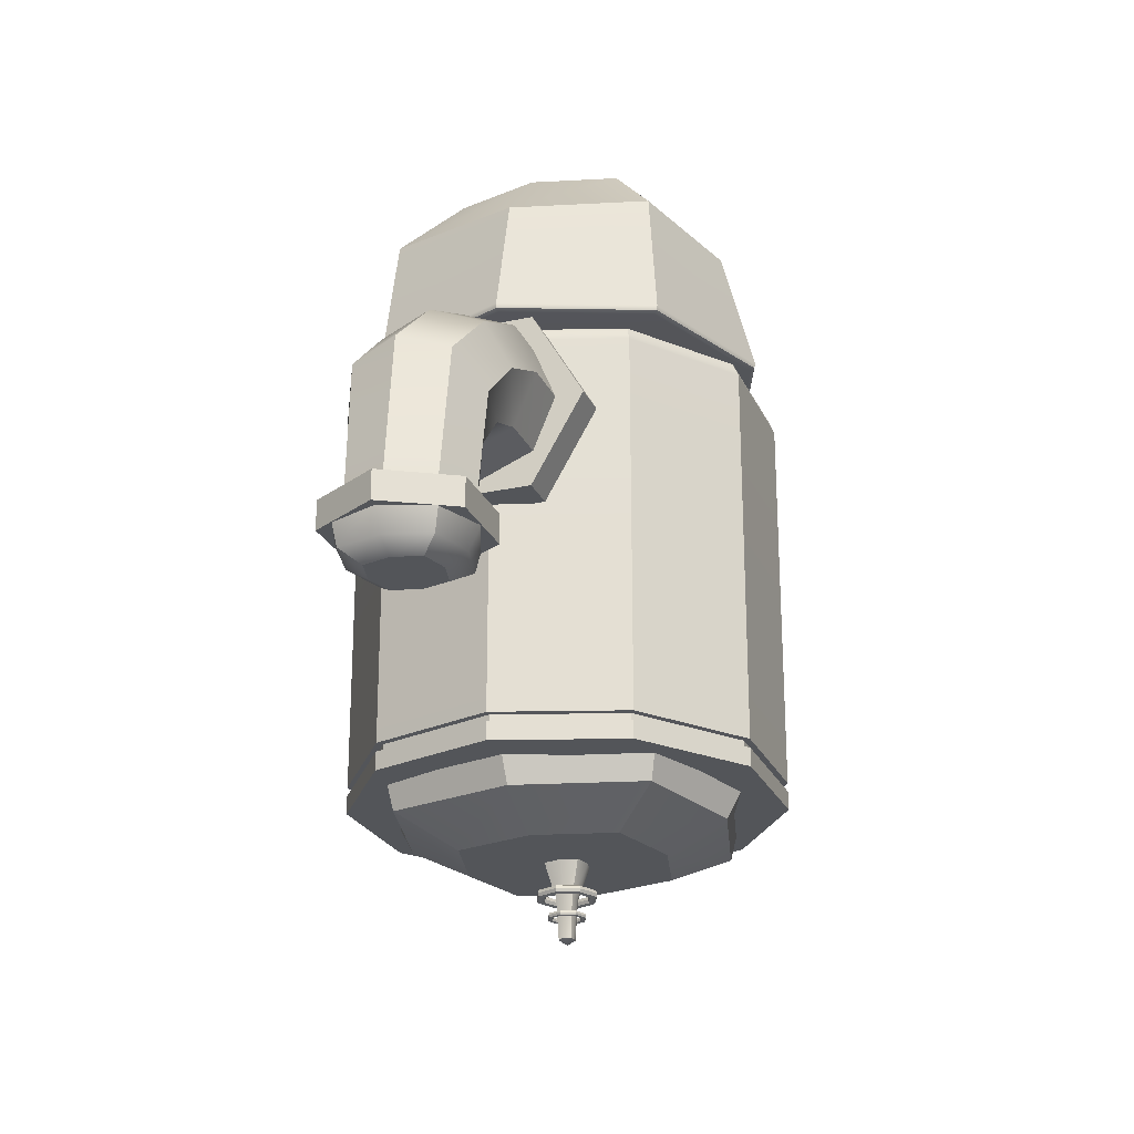
<metadata>
{"format":"obj","ext":"obj","renderer":"f3d","projection":"perspective","resolution":1024,"background":"white","views":[{"elev":-24.1,"azim":109.8,"up":"+Y"}]}
</metadata>
<code>
g default
v 0.8651 0.6736 -0.6285
v 0.3304 0.6736 -1.017
v -0.3304 0.6736 -1.017
v -0.8651 0.6736 -0.6285
v -1.069 0.6736 0
v -0.8651 0.6736 0.6285
v -0.3304 0.6736 1.017
v 0.3304 0.6736 1.017
v 0.8651 0.6736 0.6285
v 1.069 0.6736 0
v 0 0.6736 0
v 0 2.812 0
v 0.8397 2.782 -0.6101
v 0.8651 2.71 -0.6285
v 0.7786 2.812 -0.5657
v 0.3207 2.782 -0.9872
v 0.3304 2.71 -1.017
v 0.2974 2.812 -0.9153
v -0.3207 2.782 -0.9872
v -0.3304 2.71 -1.017
v -0.2974 2.812 -0.9153
v -0.8397 2.782 -0.6101
v -0.8651 2.71 -0.6285
v -0.7786 2.812 -0.5657
v -1.038 2.782 0
v -1.069 2.71 0
v -0.9624 2.812 0
v -0.8397 2.782 0.6101
v -0.8651 2.71 0.6285
v -0.7786 2.812 0.5657
v -0.3207 2.782 0.9872
v -0.3304 2.71 1.017
v -0.2974 2.812 0.9153
v 0.3207 2.782 0.9872
v 0.3304 2.71 1.017
v 0.2974 2.812 0.9153
v 0.8397 2.782 0.6101
v 0.8651 2.71 0.6285
v 0.7786 2.812 0.5657
v 1.038 2.782 -0
v 1.069 2.71 0
v 0.9624 2.812 -0
v -0.3304 0.7652 1.017
v -0.8651 0.7652 0.6285
v -1.069 0.7652 0
v -0.8651 0.7652 -0.6285
v -0.3304 0.7652 -1.017
v 0.3304 0.7652 -1.017
v 0.8651 0.7652 -0.6285
v 1.069 0.7652 0
v 0.8651 0.7652 0.6285
v 0.3304 0.7652 1.017
v -0.3304 0.8085 1.017
v -0.8651 0.8085 0.6285
v -1.069 0.8085 0
v -0.8651 0.8085 -0.6285
v -0.3304 0.8085 -1.017
v 0.3304 0.8085 -1.017
v 0.8651 0.8085 -0.6285
v 1.069 0.8085 0
v 0.8651 0.8085 0.6285
v 0.3304 0.8085 1.017
v -0.3195 0.766 0.9833
v -0.8365 0.766 0.6077
v -0.3195 0.8078 0.9833
v -0.8365 0.8078 0.6077
v -1.034 0.766 0
v -1.034 0.8078 0
v -0.8365 0.766 -0.6077
v -0.8365 0.8078 -0.6077
v -0.3195 0.766 -0.9833
v -0.3195 0.8078 -0.9833
v 0.3195 0.766 -0.9833
v 0.3195 0.8078 -0.9833
v 0.8365 0.766 -0.6077
v 0.8365 0.8078 -0.6077
v 1.034 0.766 -0
v 1.034 0.8078 -0
v 0.8365 0.766 0.6077
v 0.8365 0.8078 0.6077
v 0.3195 0.766 0.9833
v 0.3195 0.8078 0.9833
v -0.6741 3.588 0.6741
v 0 3.588 0.8514
v 0.6741 3.588 0.6741
v -0.424 3.929 0.424
v 0 3.929 0.535
v 0.424 3.929 0.424
v -0.535 3.929 0
v 0 3.929 0
v 0.535 3.929 0
v -0.424 3.929 -0.424
v 0 3.929 -0.535
v 0.424 3.929 -0.424
v -0.6741 3.588 -0.6741
v 0 3.588 -0.8514
v 0.6741 3.588 -0.6741
v 0 2.914 0
v 0.8514 3.588 0
v -0.8514 3.588 0
v -0.7246 2.924 0.7246
v -0.7079 2.914 0.7079
v -0.7294 2.947 0.7294
v 0 2.924 1.01
v 0 2.947 1.017
v 0 2.914 0.9867
v 0.7246 2.924 0.7246
v 0.7294 2.947 0.7294
v 0.7079 2.914 0.7079
v -0.7246 2.924 -0.7246
v -0.7294 2.947 -0.7294
v -0.7079 2.914 -0.7079
v 0 2.924 -1.01
v 0 2.947 -1.017
v 0 2.914 -0.9867
v 0.7246 2.924 -0.7246
v 0.7079 2.914 -0.7079
v 0.7294 2.947 -0.7294
v -1.01 2.924 0
v -0.9867 2.914 0
v -1.017 2.947 0
v 1.01 2.924 0
v 0.9867 2.914 0
v 1.017 2.947 0
v 0.1824 2.453 -0.316
v -0.1824 2.453 -0.316
v -0.3649 2.453 -0
v -0.1824 2.453 0.316
v 0.1824 2.453 0.316
v 0.3649 2.453 0
v 0.1824 3.372 -0.316
v -0.1824 3.372 -0.316
v -0.3649 3.372 -0
v -0.1824 3.372 0.316
v 0.1824 3.372 0.316
v 0.3649 3.372 0
v 1.01 2.723 -0.2553
v 1.01 2.723 0.2553
v 1.01 2.281 0.5106
v 1.01 1.839 0.2553
v 1.01 1.839 -0.2553
v 1.01 2.281 -0.5106
v 1.195 2.723 -0.2553
v 1.195 2.723 0.2553
v 1.195 2.281 0.5106
v 1.195 1.839 0.2553
v 1.195 1.839 -0.2553
v 1.195 2.281 -0.5106
v 1.01 2.281 -0
v 1.195 2.281 0
v -1.196 2.723 -0.2553
v -1.196 2.723 0.2553
v -1.196 2.281 0.5106
v -1.196 1.839 0.2553
v -1.196 1.839 -0.2553
v -1.196 2.281 -0.5106
v -1.01 2.723 -0.2553
v -1.01 2.723 0.2553
v -1.01 2.281 0.5106
v -1.01 1.839 0.2553
v -1.01 1.839 -0.2553
v -1.01 2.281 -0.5106
v -1.196 2.281 -0
v -1.01 2.281 0
v 1.446 2.541 -0.2636
v 1.446 2.278 -0.3728
v 1.446 2.014 -0.2636
v 1.446 1.905 0
v 1.446 2.014 0.2636
v 1.446 2.278 0.3728
v 1.446 2.541 0.2636
v 1.446 2.651 0
v 1.044 2.541 -0.2636
v 0.7781 2.278 -0.3728
v 0.7781 2.014 -0.2636
v 1.044 1.905 0
v 1.044 2.014 0.2636
v 1.044 2.278 0.3728
v 1.044 2.541 0.2636
v 1.044 2.651 0
v 2.114 2.085 -0.2351
v 1.928 1.94 -0.3325
v 1.743 1.796 -0.2351
v 1.666 1.736 -0
v 1.743 1.796 0.2351
v 1.928 1.94 0.3325
v 2.114 2.085 0.2351
v 2.191 2.145 -0
v 2.2 1.309 -0.2132
v 1.987 1.309 -0.3015
v 1.987 1.309 0
v 1.773 1.31 -0.2132
v 1.685 1.31 0
v 1.773 1.31 0.2132
v 1.987 1.309 0.3015
v 2.2 1.309 0.2132
v 2.288 1.309 0
v 1.698 2.173 0.3504
v 1.788 2.383 0.2478
v 1.825 2.471 -0
v 1.788 2.383 -0.2478
v 1.698 2.173 -0.3504
v 1.609 1.963 -0.2478
v 1.572 1.875 -0
v 1.609 1.963 0.2478
v 2.187 1.27 -0.3401
v 1.795 1.27 -0.3401
v 1.598 1.27 -0
v 1.795 1.27 0.3401
v 2.187 1.27 0.3401
v 2.384 1.27 0
v 2.187 1.412 -0.3401
v 1.795 1.412 -0.3401
v 1.598 1.412 -0
v 1.795 1.412 0.3401
v 2.187 1.412 0.3401
v 2.384 1.412 0
v 1.991 1.27 0
v 1.991 1.412 0
v 2.24 1.274 0.2422
v 1.998 1.274 0.3375
v 1.756 1.274 0.2422
v 2.221 1.159 0.2224
v 1.998 1.159 0.2809
v 1.776 1.159 0.2224
v 2.138 1.1 0.1399
v 1.998 1.1 0.1765
v 1.858 1.1 0.1399
v 2.175 1.1 0
v 1.998 1.1 0
v 1.822 1.1 0
v 2.138 1.1 -0.1399
v 1.998 1.1 -0.1765
v 1.858 1.1 -0.1399
v 2.221 1.159 -0.2224
v 1.998 1.159 -0.2809
v 1.776 1.159 -0.2224
v 2.24 1.274 -0.2422
v 1.998 1.274 -0.3375
v 1.756 1.274 -0.2422
v 2.336 1.274 0
v 1.998 1.274 0
v 1.661 1.274 0
v 1.717 1.159 0
v 2.279 1.159 0
v -0.635 0.5492 -0.635
v 0 0.5492 -0.802
v 0.635 0.5492 -0.635
v -0.3994 0.4031 -0.3994
v 0 0.4031 -0.5039
v 0.3994 0.4031 -0.3994
v -0.5039 0.4031 0
v 0.5039 0.4031 0
v -0.3994 0.4031 0.3994
v 0 0.4031 0.5039
v 0.3994 0.4031 0.3994
v -0.635 0.5492 0.635
v 0 0.5492 0.802
v 0.635 0.5492 0.635
v 0.802 0.5492 -0
v -0.802 0.5492 -0
v -0.6871 0.8237 -0.6871
v 0 0.8237 -0.9577
v 0.6871 0.8237 -0.6871
v -0.6871 0.8237 0.6871
v 0 0.8237 0.9577
v 0.6871 0.8237 0.6871
v -0.9577 0.8237 -0
v 0.9577 0.8237 -0
v -0.08395 0.4031 -0.08395
v 0 0.4031 -0.1059
v -0.1059 0.4031 0
v 0.08395 0.4031 -0.08395
v 0.1059 0.4031 0
v 0 0.4031 0.1059
v -0.08395 0.4031 0.08395
v 0.08395 0.4031 0.08395
v -0.03061 0.03779 -0.03061
v 0 0.03779 -0.03862
v 0 0.0113 -0
v -0.03862 0.03779 -0
v 0.03061 0.03779 -0.03061
v 0.03862 0.03779 -0
v 0 0.03779 0.03862
v -0.03061 0.03779 0.03061
v 0.03061 0.03779 0.03061
v 0 0.2358 0.05201
v 0.04122 0.2358 0.04122
v 0.05201 0.2358 -0
v 0.04122 0.2358 -0.04122
v 0 0.2358 -0.05201
v -0.04122 0.2358 -0.04122
v -0.05201 0.2358 -0
v -0.04122 0.2358 0.04122
v 0.07765 0.2488 -0.07765
v 0 0.2488 -0.1098
v -0.07765 0.2488 -0.07765
v -0.1098 0.2488 0
v -0.07765 0.2488 0.07765
v 0 0.2488 0.1098
v 0.07765 0.2488 0.07765
v 0.1098 0.2488 0
v 0.08219 0.2643 -0.08219
v 0 0.2643 -0.1162
v -0.08219 0.2643 -0.08219
v -0.1162 0.2643 0
v -0.08219 0.2643 0.08219
v 0 0.2643 0.1162
v 0.08219 0.2643 0.08219
v 0.1162 0.2643 0
v 0.09317 0.2707 -0.09317
v 0 0.2707 -0.1318
v -0.09317 0.2707 -0.09317
v -0.1318 0.2707 0
v -0.09317 0.2707 0.09317
v 0 0.2707 0.1318
v 0.09317 0.2707 0.09317
v 0.1318 0.2707 0
v 0.1042 0.2643 -0.1042
v 0 0.2643 -0.1473
v -0.1042 0.2643 -0.1042
v -0.1473 0.2643 0
v -0.1042 0.2643 0.1042
v 0 0.2643 0.1473
v 0.1042 0.2643 0.1042
v 0.1473 0.2643 0
v 0.1087 0.2488 -0.1087
v 0 0.2488 -0.1537
v -0.1087 0.2488 -0.1087
v -0.1537 0.2488 0
v -0.1087 0.2488 0.1087
v 0 0.2488 0.1537
v 0.1087 0.2488 0.1087
v 0.1537 0.2488 0
v 0.1042 0.2332 -0.1042
v 0 0.2332 -0.1473
v -0.1042 0.2332 -0.1042
v -0.1473 0.2332 0
v -0.1042 0.2332 0.1042
v 0 0.2332 0.1473
v 0.1042 0.2332 0.1042
v 0.1473 0.2332 0
v 0.09317 0.2268 -0.09317
v 0 0.2268 -0.1318
v -0.09317 0.2268 -0.09317
v -0.1318 0.2268 0
v -0.09317 0.2268 0.09317
v 0 0.2268 0.1318
v 0.09317 0.2268 0.09317
v 0.1318 0.2268 0
v 0.08219 0.2332 -0.08219
v 0 0.2332 -0.1162
v -0.08219 0.2332 -0.08219
v -0.1162 0.2332 0
v -0.08219 0.2332 0.08219
v 0 0.2332 0.1162
v 0.08219 0.2332 0.08219
v 0.1162 0.2332 0
v 0.04886 0.1478 -0.04886
v 0 0.1478 -0.06909
v -0.04886 0.1478 -0.04886
v -0.06909 0.1478 0
v -0.04886 0.1478 0.04886
v 0 0.1478 0.06909
v 0.04886 0.1478 0.04886
v 0.06909 0.1478 0
v 0.05172 0.1576 -0.05172
v 0 0.1576 -0.07314
v -0.05172 0.1576 -0.05172
v -0.07314 0.1576 0
v -0.05172 0.1576 0.05172
v 0 0.1576 0.07314
v 0.05172 0.1576 0.05172
v 0.07314 0.1576 0
v 0.05863 0.1616 -0.05863
v 0 0.1616 -0.08291
v -0.05863 0.1616 -0.05863
v -0.08291 0.1616 0
v -0.05863 0.1616 0.05863
v 0 0.1616 0.08291
v 0.05863 0.1616 0.05863
v 0.08291 0.1616 0
v 0.06554 0.1576 -0.06554
v 0 0.1576 -0.09268
v -0.06554 0.1576 -0.06554
v -0.09268 0.1576 0
v -0.06554 0.1576 0.06554
v 0 0.1576 0.09268
v 0.06554 0.1576 0.06554
v 0.09268 0.1576 0
v 0.0684 0.1478 -0.0684
v 0 0.1478 -0.09673
v -0.0684 0.1478 -0.0684
v -0.09673 0.1478 0
v -0.0684 0.1478 0.0684
v 0 0.1478 0.09673
v 0.0684 0.1478 0.0684
v 0.09673 0.1478 0
v 0.06554 0.138 -0.06554
v 0 0.138 -0.09268
v -0.06554 0.138 -0.06554
v -0.09268 0.138 0
v -0.06554 0.138 0.06554
v 0 0.138 0.09268
v 0.06554 0.138 0.06554
v 0.09268 0.138 0
v 0.05863 0.134 -0.05863
v 0 0.134 -0.08291
v -0.05863 0.134 -0.05863
v -0.08291 0.134 0
v -0.05863 0.134 0.05863
v 0 0.134 0.08291
v 0.05863 0.134 0.05863
v 0.08291 0.134 0
v 0.05172 0.138 -0.05172
v 0 0.138 -0.07314
v -0.05172 0.138 -0.05172
v -0.07314 0.138 0
v -0.05172 0.138 0.05172
v 0 0.138 0.07314
v 0.05172 0.138 0.05172
v 0.07314 0.138 0
v -1.444 2.541 -0.2636
v -1.444 2.278 -0.3728
v -1.444 2.014 -0.2636
v -1.444 1.905 0
v -1.444 2.014 0.2636
v -1.444 2.278 0.3728
v -1.444 2.541 0.2636
v -1.444 2.651 0
v -1.043 2.541 -0.2636
v -0.7765 2.278 -0.3728
v -0.7765 2.014 -0.2636
v -1.043 1.905 0
v -1.043 2.014 0.2636
v -1.043 2.278 0.3728
v -1.043 2.541 0.2636
v -1.043 2.651 0
v -2.112 2.085 -0.2351
v -1.927 1.94 -0.3325
v -1.741 1.796 -0.2351
v -1.665 1.736 -0
v -1.741 1.796 0.2351
v -1.927 1.94 0.3325
v -2.112 2.085 0.2351
v -2.189 2.145 -0
v -2.198 1.309 -0.2132
v -1.985 1.309 -0.3015
v -1.985 1.309 0
v -1.772 1.31 -0.2132
v -1.684 1.31 0
v -1.772 1.31 0.2132
v -1.985 1.309 0.3015
v -2.198 1.309 0.2132
v -2.287 1.309 0
v -1.697 2.173 0.3504
v -1.786 2.383 0.2478
v -1.823 2.471 -0
v -1.786 2.383 -0.2478
v -1.697 2.173 -0.3504
v -1.608 1.963 -0.2478
v -1.571 1.875 -0
v -1.608 1.963 0.2478
v -1.793 1.27 -0.3401
v -2.186 1.27 -0.3401
v -2.382 1.27 -0
v -2.186 1.27 0.3401
v -1.793 1.27 0.3401
v -1.597 1.27 0
v -1.793 1.412 -0.3401
v -2.186 1.412 -0.3401
v -2.382 1.412 -0
v -2.186 1.412 0.3401
v -1.793 1.412 0.3401
v -1.597 1.412 0
v -1.99 1.27 0
v -1.99 1.412 0
v -1.755 1.274 0.2422
v -1.997 1.274 0.3375
v -2.239 1.274 0.2422
v -1.774 1.159 0.2224
v -1.997 1.159 0.2809
v -2.219 1.159 0.2224
v -1.857 1.1 0.1399
v -1.997 1.1 0.1765
v -2.137 1.1 0.1399
v -1.82 1.1 0
v -1.997 1.1 0
v -2.173 1.1 0
v -1.857 1.1 -0.1399
v -1.997 1.1 -0.1765
v -2.137 1.1 -0.1399
v -1.774 1.159 -0.2224
v -1.997 1.159 -0.2809
v -2.219 1.159 -0.2224
v -1.755 1.274 -0.2422
v -1.997 1.274 -0.3375
v -2.239 1.274 -0.2422
v -1.659 1.274 0
v -1.997 1.274 0
v -2.334 1.274 0
v -2.278 1.159 0
v -1.716 1.159 0
g body
f 2 1 11
f 3 2 11
f 4 3 11
f 5 4 11
f 6 5 11
f 7 6 11
f 8 7 11
f 9 8 11
f 10 9 11
f 1 10 11
f 14 13 40 41
f 13 15 42 40
f 15 13 16 18
f 13 14 17 16
f 18 16 19 21
f 16 17 20 19
f 21 19 22 24
f 19 20 23 22
f 24 22 25 27
f 22 23 26 25
f 27 25 28 30
f 25 26 29 28
f 30 28 31 33
f 28 29 32 31
f 33 31 34 36
f 31 32 35 34
f 36 34 37 39
f 34 35 38 37
f 39 37 40 42
f 37 38 41 40
f 1 2 48 49
f 2 3 47 48
f 3 4 46 47
f 4 5 45 46
f 5 6 44 45
f 6 7 43 44
f 7 8 52 43
f 8 9 51 52
f 9 10 50 51
f 10 1 49 50
f 15 18 12
f 18 21 12
f 21 24 12
f 24 27 12
f 27 30 12
f 30 33 12
f 33 36 12
f 36 39 12
f 39 42 12
f 42 15 12
f 64 63 65 66
f 67 64 66 68
f 69 67 68 70
f 71 69 70 72
f 73 71 72 74
f 75 73 74 76
f 77 75 76 78
f 79 77 78 80
f 81 79 80 82
f 63 81 82 65
f 54 53 32 29
f 55 54 29 26
f 56 55 26 23
f 57 56 23 20
f 58 57 20 17
f 59 58 17 14
f 60 59 14 41
f 61 60 41 38
f 62 61 38 35
f 53 62 35 32
f 44 43 63 64
f 53 54 66 65
f 45 44 64 67
f 54 55 68 66
f 46 45 67 69
f 55 56 70 68
f 47 46 69 71
f 56 57 72 70
f 48 47 71 73
f 57 58 74 72
f 49 48 73 75
f 58 59 76 74
f 50 49 75 77
f 59 60 78 76
f 51 50 77 79
f 60 61 80 78
f 52 51 79 81
f 61 62 82 80
f 43 52 81 63
f 62 53 65 82
f 83 84 87 86
f 84 85 88 87
f 86 87 90 89
f 87 88 91 90
f 89 90 93 92
f 90 91 94 93
f 92 93 96 95
f 93 94 97 96
f 99 97 94 91
f 85 99 91 88
f 95 100 89 92
f 100 83 86 89
f 102 101 119 120
f 101 103 121 119
f 103 101 104 105
f 101 102 106 104
f 105 104 107 108
f 104 106 109 107
f 108 107 122 124
f 107 109 123 122
f 111 110 119 121
f 110 112 120 119
f 112 110 113 115
f 110 111 114 113
f 115 113 116 117
f 113 114 118 116
f 117 116 122 123
f 116 118 124 122
f 103 105 84 83
f 105 108 85 84
f 95 96 114 111
f 96 97 118 114
f 112 115 98 120
f 115 117 123 98
f 120 98 106 102
f 98 123 109 106
f 124 118 97 99
f 108 124 99 85
f 111 121 100 95
f 121 103 83 100
f 125 126 132 131
f 127 128 134 133
f 128 129 135 134
f 129 130 136 135
f 130 125 131 136
f 132 126 127 133
f 137 138 144 143
f 138 139 145 144
f 139 140 146 145
f 140 141 147 146
f 141 142 148 147
f 142 137 143 148
f 138 137 149
f 139 138 149
f 140 139 149
f 141 140 149
f 142 141 149
f 137 142 149
f 143 144 150
f 144 145 150
f 145 146 150
f 146 147 150
f 147 148 150
f 148 143 150
f 151 152 158 157
f 152 153 159 158
f 153 154 160 159
f 154 155 161 160
f 155 156 162 161
f 156 151 157 162
f 152 151 163
f 153 152 163
f 154 153 163
f 155 154 163
f 156 155 163
f 151 156 163
f 157 158 164
f 158 159 164
f 159 160 164
f 160 161 164
f 161 162 164
f 162 157 164
f 165 166 174 173
f 166 167 175 174
f 167 168 176 175
f 168 169 177 176
f 169 170 178 177
f 170 171 179 178
f 171 172 180 179
f 172 165 173 180
f 190 189 191
f 192 190 191
f 193 192 191
f 194 193 191
f 195 194 191
f 196 195 191
f 197 196 191
f 189 197 191
f 166 165 201 202
f 167 166 202 203
f 168 167 203 204
f 169 168 204 205
f 170 169 205 198
f 171 170 198 199
f 172 171 199 200
f 165 172 200 201
f 182 181 189 190
f 183 182 190 192
f 184 183 192 193
f 185 184 193 194
f 186 185 194 195
f 187 186 195 196
f 188 187 196 197
f 181 188 197 189
f 199 198 186 187
f 200 199 187 188
f 201 200 188 181
f 202 201 181 182
f 203 202 182 183
f 204 203 183 184
f 205 204 184 185
f 198 205 185 186
f 206 207 213 212
f 207 208 214 213
f 208 209 215 214
f 209 210 216 215
f 210 211 217 216
f 211 206 212 217
f 207 206 218
f 208 207 218
f 209 208 218
f 210 209 218
f 211 210 218
f 206 211 218
f 212 213 219
f 213 214 219
f 214 215 219
f 215 216 219
f 216 217 219
f 217 212 219
f 220 221 224 223
f 221 222 225 224
f 223 224 227 226
f 224 225 228 227
f 226 227 230 229
f 227 228 231 230
f 229 230 233 232
f 230 231 234 233
f 232 233 236 235
f 233 234 237 236
f 235 236 239 238
f 236 237 240 239
f 238 239 242 241
f 239 240 243 242
f 241 242 221 220
f 242 243 222 221
f 243 240 237 244
f 222 243 244 225
f 244 237 234 231
f 225 244 231 228
f 238 241 245 235
f 241 220 223 245
f 235 245 229 232
f 245 223 226 229
f 246 247 250 249
f 247 248 251 250
f 278 279 280 281
f 279 282 283 280
f 281 280 284 285
f 280 283 286 284
f 254 255 258 257
f 255 256 259 258
f 260 259 256 253
f 248 260 253 251
f 257 261 252 254
f 261 246 249 252
f 262 263 247 246
f 263 264 248 247
f 257 258 266 265
f 258 259 267 266
f 269 267 259 260
f 264 269 260 248
f 265 268 261 257
f 268 262 246 261
f 249 250 271 270
f 252 249 270 272
f 250 251 273 271
f 251 253 274 273
f 255 254 276 275
f 254 252 272 276
f 253 256 277 274
f 256 255 275 277
f 270 271 291 292
f 272 270 292 293
f 271 273 290 291
f 273 274 289 290
f 275 276 294 287
f 276 272 293 294
f 274 277 288 289
f 277 275 287 288
f 288 287 284 286
f 289 288 286 283
f 290 289 283 282
f 291 290 282 279
f 292 291 279 278
f 293 292 278 281
f 294 293 281 285
f 287 294 285 284
f 296 295 303 304
f 297 296 304 305
f 298 297 305 306
f 299 298 306 307
f 300 299 307 308
f 301 300 308 309
f 302 301 309 310
f 295 302 310 303
f 304 303 311 312
f 305 304 312 313
f 306 305 313 314
f 307 306 314 315
f 308 307 315 316
f 309 308 316 317
f 310 309 317 318
f 303 310 318 311
f 312 311 319 320
f 313 312 320 321
f 314 313 321 322
f 315 314 322 323
f 316 315 323 324
f 317 316 324 325
f 318 317 325 326
f 311 318 326 319
f 320 319 327 328
f 321 320 328 329
f 322 321 329 330
f 323 322 330 331
f 324 323 331 332
f 325 324 332 333
f 326 325 333 334
f 319 326 334 327
f 328 327 335 336
f 329 328 336 337
f 330 329 337 338
f 331 330 338 339
f 332 331 339 340
f 333 332 340 341
f 334 333 341 342
f 327 334 342 335
f 336 335 343 344
f 337 336 344 345
f 338 337 345 346
f 339 338 346 347
f 340 339 347 348
f 341 340 348 349
f 342 341 349 350
f 335 342 350 343
f 344 343 351 352
f 345 344 352 353
f 346 345 353 354
f 347 346 354 355
f 348 347 355 356
f 349 348 356 357
f 350 349 357 358
f 343 350 358 351
f 352 351 295 296
f 353 352 296 297
f 354 353 297 298
f 355 354 298 299
f 356 355 299 300
f 357 356 300 301
f 358 357 301 302
f 351 358 302 295
f 360 359 367 368
f 361 360 368 369
f 362 361 369 370
f 363 362 370 371
f 364 363 371 372
f 365 364 372 373
f 366 365 373 374
f 359 366 374 367
f 368 367 375 376
f 369 368 376 377
f 370 369 377 378
f 371 370 378 379
f 372 371 379 380
f 373 372 380 381
f 374 373 381 382
f 367 374 382 375
f 376 375 383 384
f 377 376 384 385
f 378 377 385 386
f 379 378 386 387
f 380 379 387 388
f 381 380 388 389
f 382 381 389 390
f 375 382 390 383
f 384 383 391 392
f 385 384 392 393
f 386 385 393 394
f 387 386 394 395
f 388 387 395 396
f 389 388 396 397
f 390 389 397 398
f 383 390 398 391
f 392 391 399 400
f 393 392 400 401
f 394 393 401 402
f 395 394 402 403
f 396 395 403 404
f 397 396 404 405
f 398 397 405 406
f 391 398 406 399
f 400 399 407 408
f 401 400 408 409
f 402 401 409 410
f 403 402 410 411
f 404 403 411 412
f 405 404 412 413
f 406 405 413 414
f 399 406 414 407
f 408 407 415 416
f 409 408 416 417
f 410 409 417 418
f 411 410 418 419
f 412 411 419 420
f 413 412 420 421
f 414 413 421 422
f 407 414 422 415
f 416 415 359 360
f 417 416 360 361
f 418 417 361 362
f 419 418 362 363
f 420 419 363 364
f 421 420 364 365
f 422 421 365 366
f 415 422 366 359
f 423 431 432 424
f 424 432 433 425
f 425 433 434 426
f 426 434 435 427
f 427 435 436 428
f 428 436 437 429
f 429 437 438 430
f 430 438 431 423
f 448 449 447
f 450 449 448
f 451 449 450
f 452 449 451
f 453 449 452
f 454 449 453
f 455 449 454
f 447 449 455
f 424 460 459 423
f 425 461 460 424
f 426 462 461 425
f 427 463 462 426
f 428 456 463 427
f 429 457 456 428
f 430 458 457 429
f 423 459 458 430
f 440 448 447 439
f 441 450 448 440
f 442 451 450 441
f 443 452 451 442
f 444 453 452 443
f 445 454 453 444
f 446 455 454 445
f 439 447 455 446
f 457 445 444 456
f 458 446 445 457
f 459 439 446 458
f 460 440 439 459
f 461 441 440 460
f 462 442 441 461
f 463 443 442 462
f 456 444 443 463
f 464 465 471 470
f 465 466 472 471
f 466 467 473 472
f 467 468 474 473
f 468 469 475 474
f 469 464 470 475
f 465 464 476
f 466 465 476
f 467 466 476
f 468 467 476
f 469 468 476
f 464 469 476
f 470 471 477
f 471 472 477
f 472 473 477
f 473 474 477
f 474 475 477
f 475 470 477
f 478 479 482 481
f 479 480 483 482
f 481 482 485 484
f 482 483 486 485
f 484 485 488 487
f 485 486 489 488
f 487 488 491 490
f 488 489 492 491
f 490 491 494 493
f 491 492 495 494
f 493 494 497 496
f 494 495 498 497
f 496 497 500 499
f 497 498 501 500
f 499 500 479 478
f 500 501 480 479
f 501 498 495 502
f 480 501 502 483
f 502 495 492 489
f 483 502 489 486
f 496 499 503 493
f 499 478 481 503
f 493 503 487 490
f 503 481 484 487

</code>
